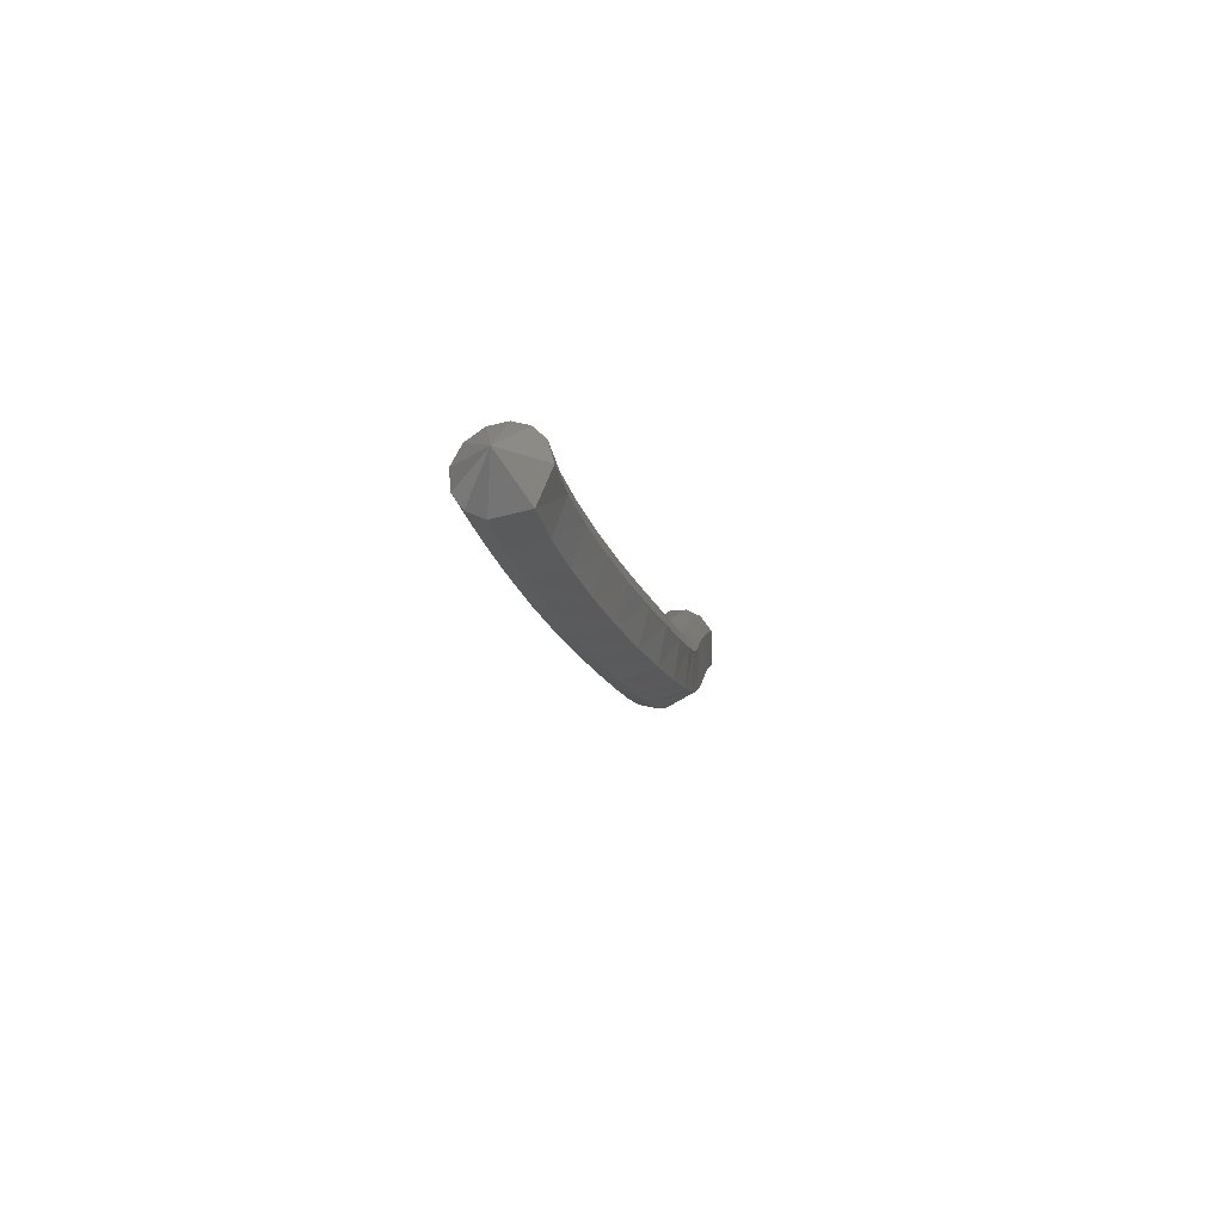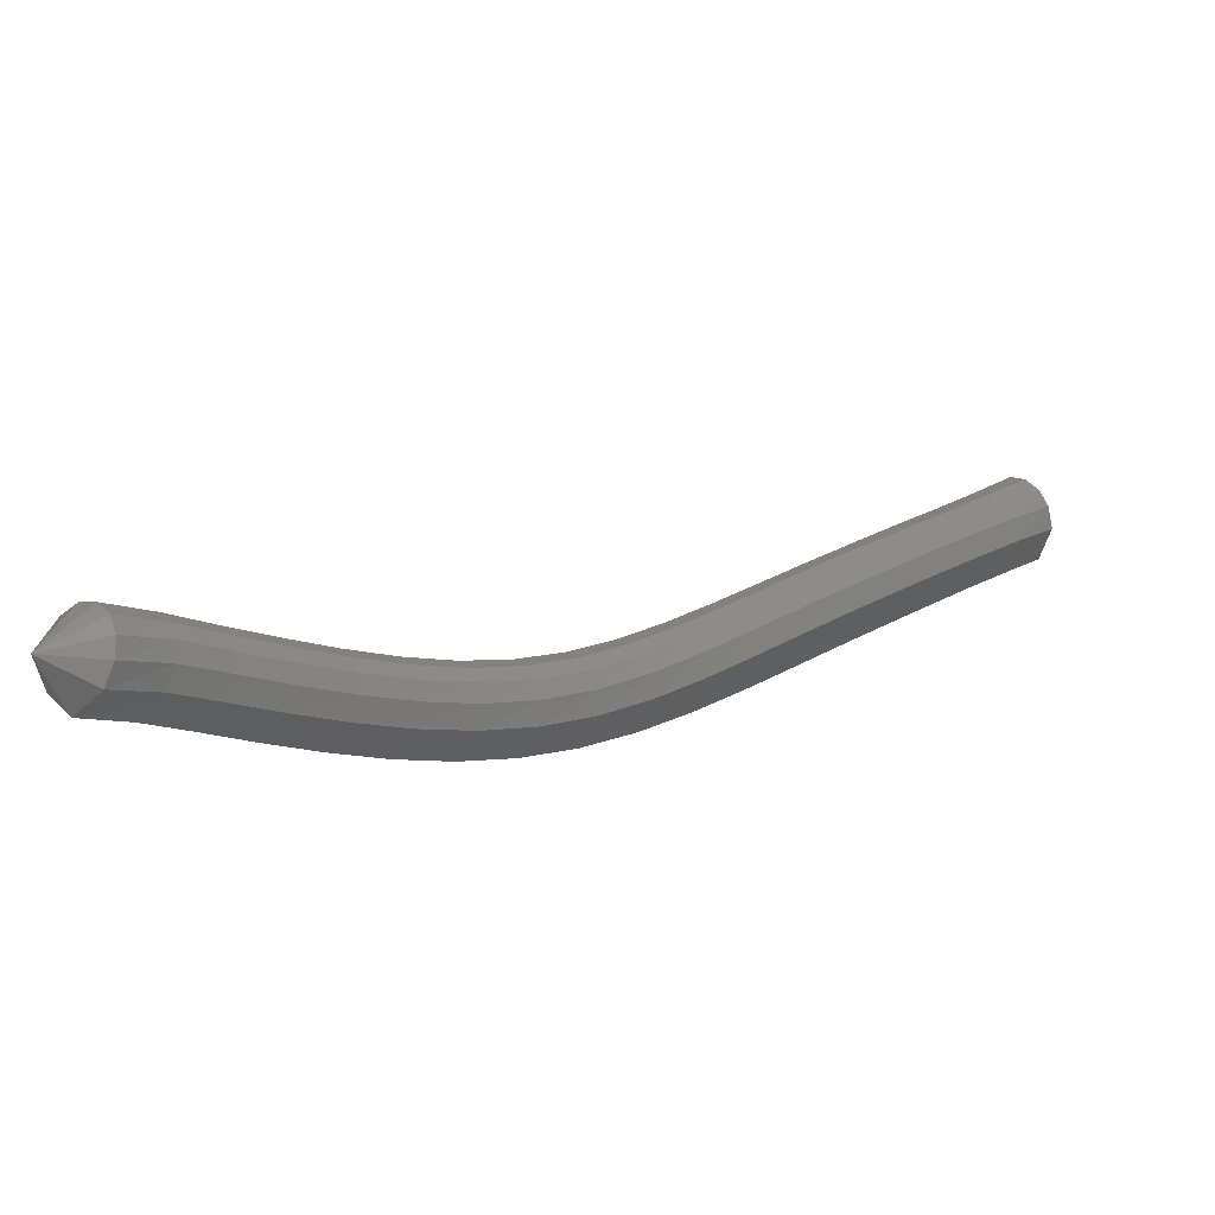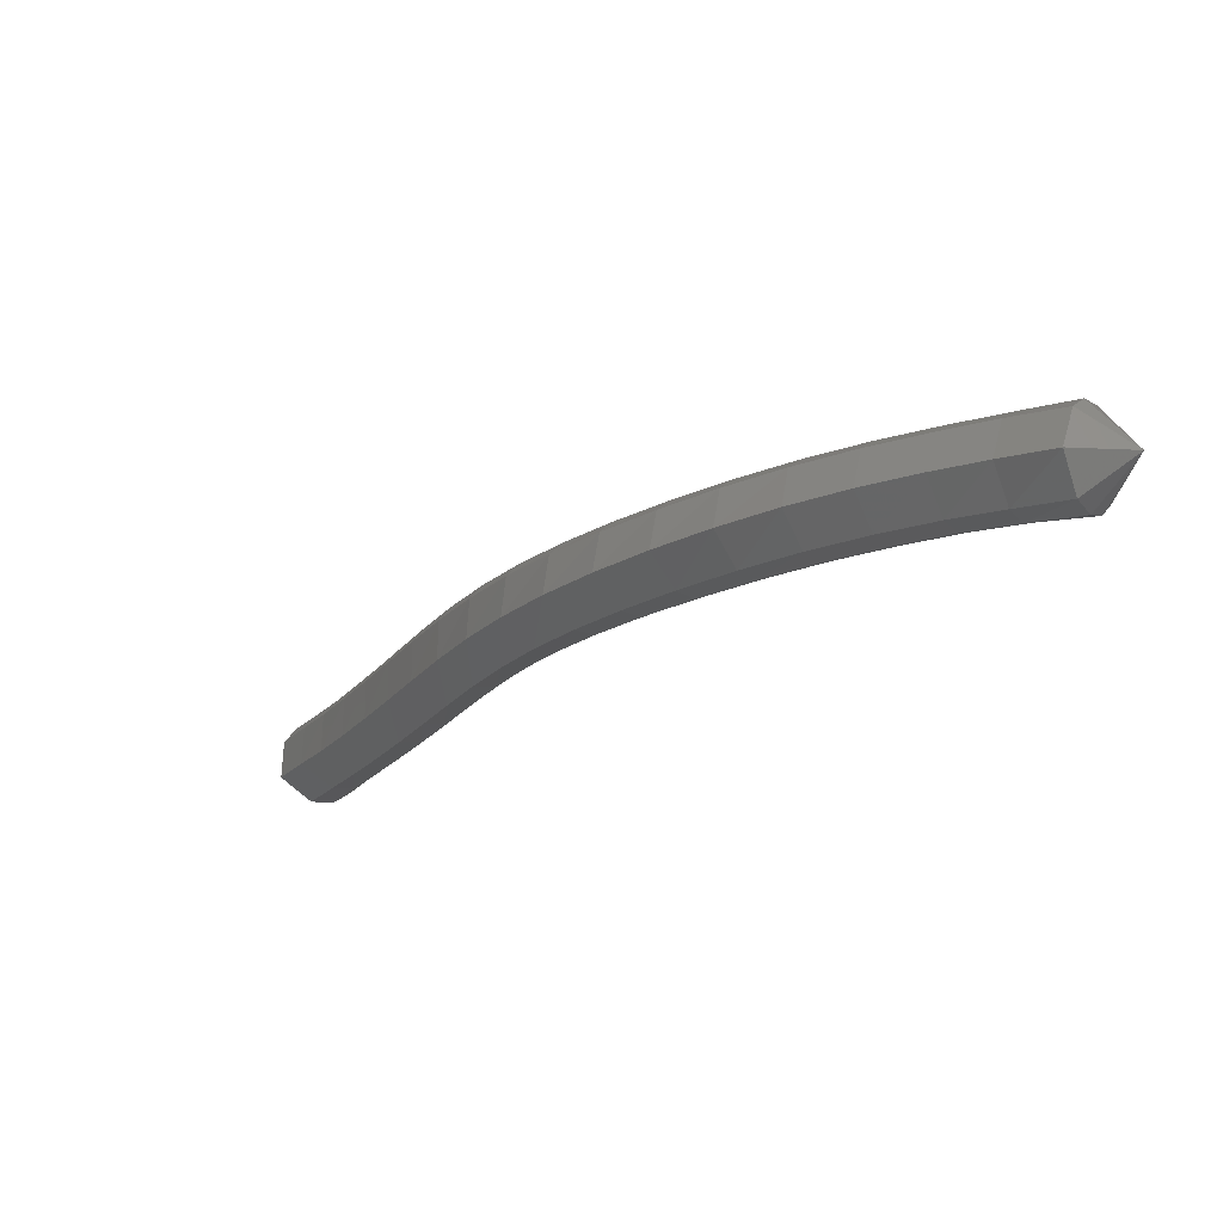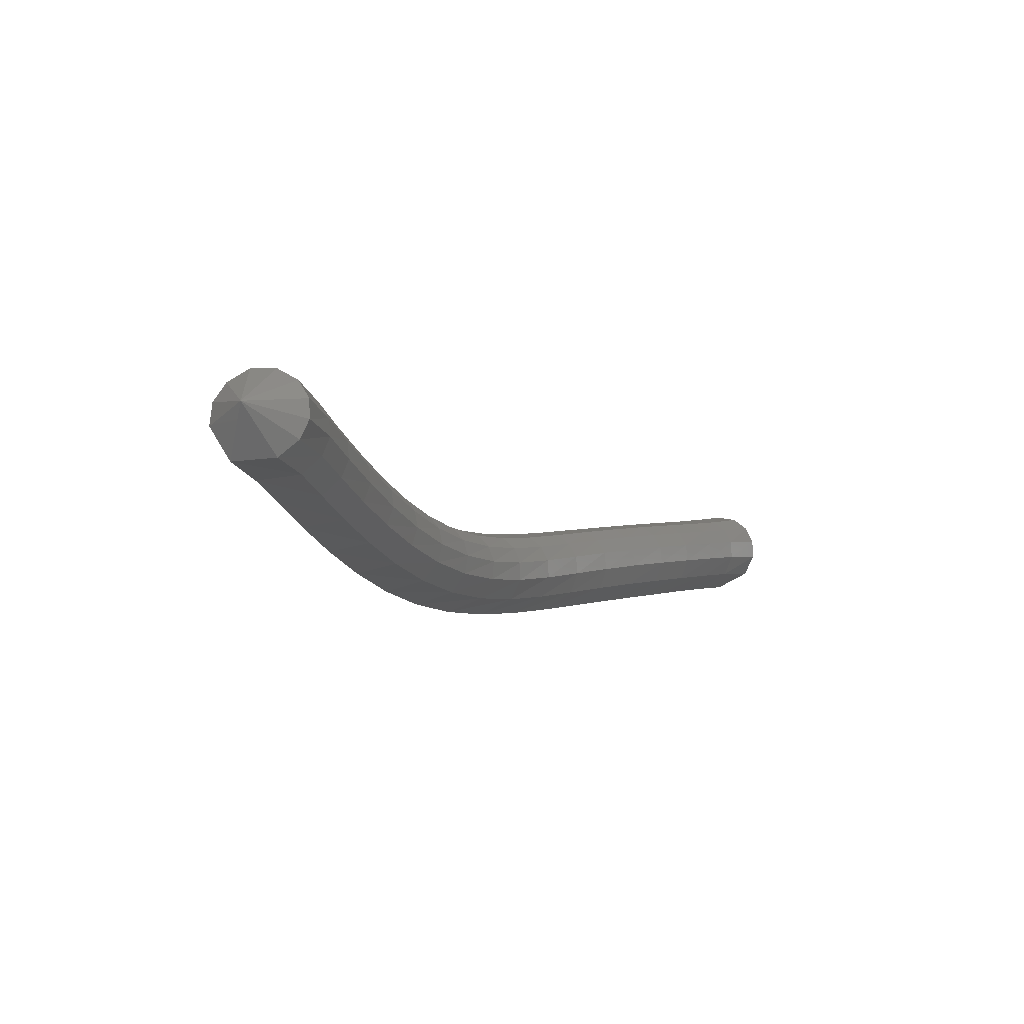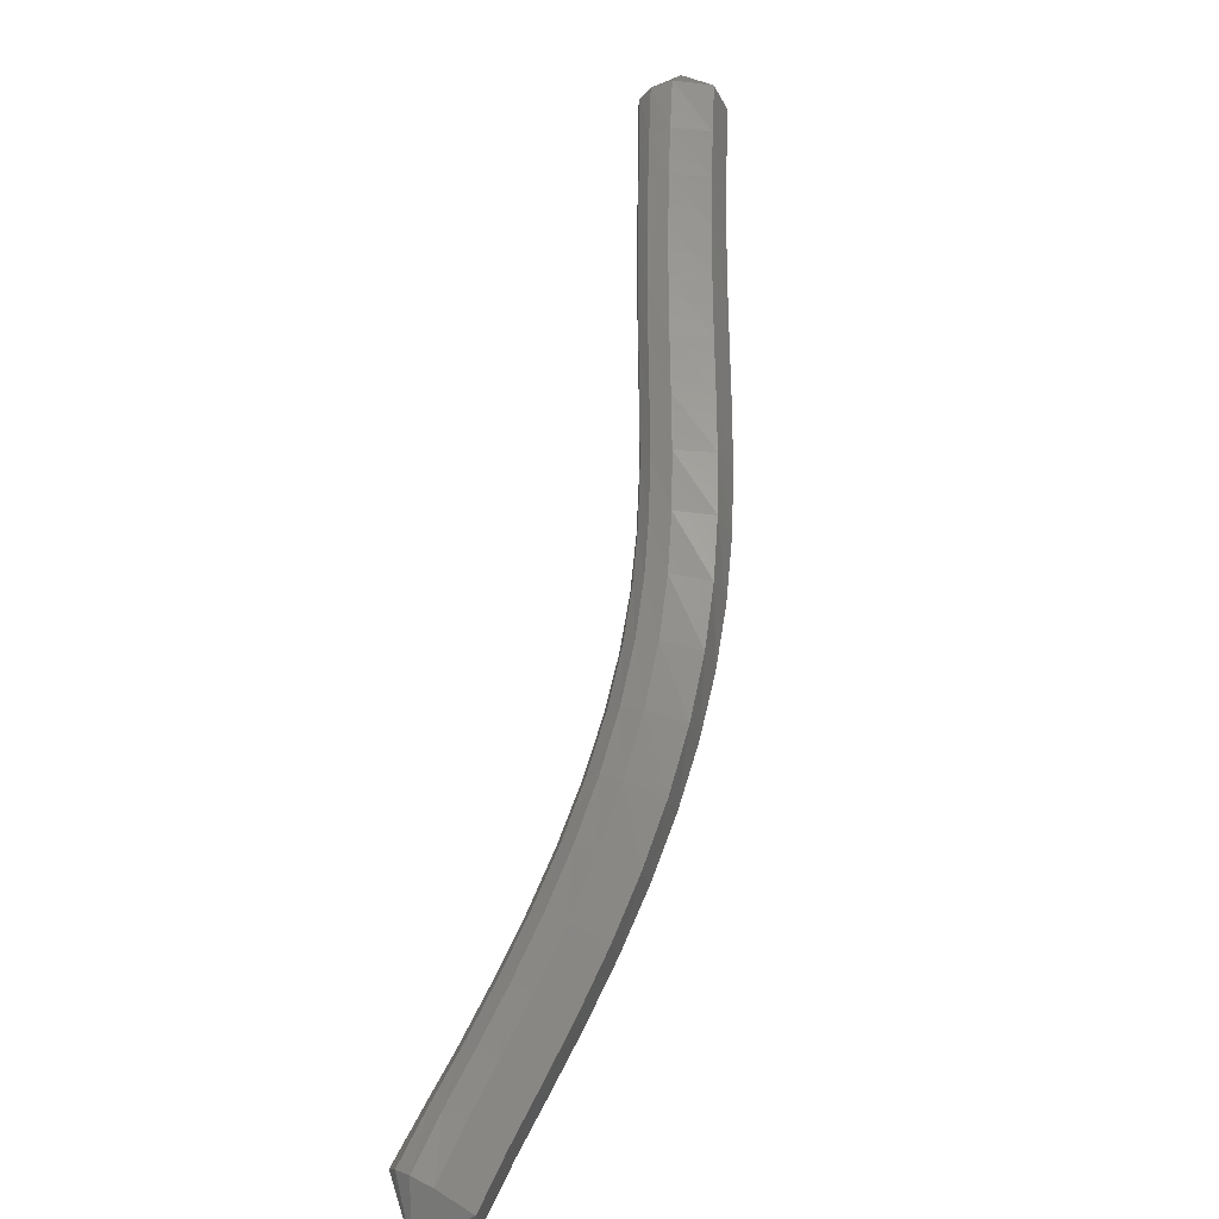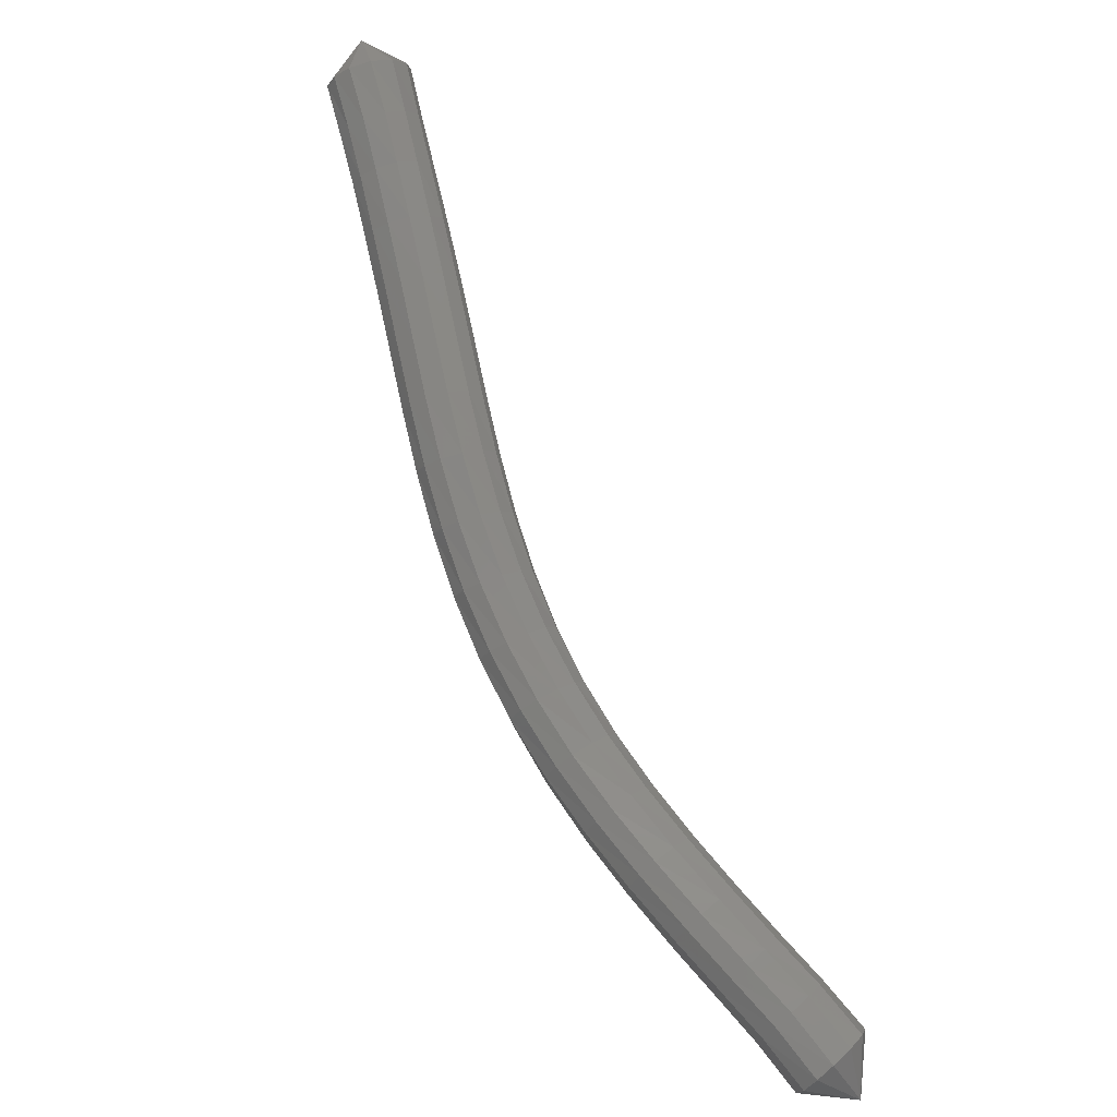
<metadata>
{"format":"stl","ext":"stl","renderer":"f3d","projection":"perspective","resolution":1024,"background":"white","views":[{"elev":-5.8,"azim":-44.7,"up":"+Z"},{"elev":-53.8,"azim":-17.8,"up":"+Y"},{"elev":-66.6,"azim":-136.1,"up":"+Y"},{"elev":-48.9,"azim":-53.9,"up":"+Y"},{"elev":-78.0,"azim":78.9,"up":"+Y"},{"elev":36.7,"azim":-118.0,"up":"+Y"}]}
</metadata>
<code>
# stl→obj: 211 verts, 440 faces
v 91.02 58.31 246.8
v 90.98 57.69 246.5
v 90.95 57.66 246.9
v 90.5 57.29 246.4
v 90.46 57.27 246.9
v 90.05 56.89 246.4
v 89.99 56.87 246.8
v 89.56 56.46 246.3
v 89.49 56.44 246.7
v 89.05 56.02 246.2
v 88.98 56 246.6
v 88.54 55.58 246.1
v 88.46 55.55 246.5
v 88.02 55.13 246
v 87.95 55.11 246.4
v 87.49 54.67 245.9
v 87.43 54.65 246.3
v 86.95 54.2 245.8
v 86.92 54.18 246.2
v 86.38 53.74 245.7
v 86.38 53.72 246.2
v 85.79 53.29 245.7
v 85.82 53.26 246.1
v 85.17 52.86 245.7
v 85.23 52.84 246.2
v 84.53 52.47 245.8
v 84.62 52.45 246.3
v 83.88 52.12 245.9
v 84 52.1 246.4
v 83.24 51.79 246.1
v 83.38 51.77 246.5
v 82.62 51.47 246.3
v 82.77 51.45 246.7
v 82.03 51.16 246.5
v 82.2 51.14 246.9
v 81.51 50.87 246.7
v 81.69 50.84 247.1
v 80.98 50.51 246.9
v 81.18 50.48 247.3
v 80.54 50.59 247.4
v 90.82 57.76 247.2
v 90.33 57.38 247.1
v 89.87 56.98 247
v 89.36 56.55 246.9
v 88.84 56.11 246.8
v 88.32 55.67 246.7
v 87.81 55.22 246.6
v 87.3 54.76 246.5
v 86.8 54.29 246.4
v 86.28 53.83 246.4
v 85.74 53.38 246.4
v 85.18 52.96 246.4
v 84.59 52.58 246.5
v 83.98 52.22 246.6
v 83.38 51.9 246.8
v 82.78 51.58 247
v 82.21 51.27 247.2
v 81.71 50.97 247.3
v 81.21 50.59 247.5
v 90.69 57.9 247.2
v 90.2 57.52 247.2
v 89.73 57.12 247.1
v 89.23 56.69 247
v 88.71 56.25 246.9
v 88.19 55.8 246.8
v 87.68 55.36 246.7
v 87.17 54.9 246.6
v 86.67 54.43 246.5
v 86.16 53.97 246.5
v 85.63 53.52 246.5
v 85.09 53.11 246.5
v 84.51 52.73 246.6
v 83.92 52.39 246.7
v 83.33 52.06 246.9
v 82.74 51.74 247.1
v 82.17 51.43 247.3
v 81.66 51.13 247.5
v 81.17 50.76 247.7
v 90.55 58.06 247.2
v 90.07 57.66 247.1
v 89.61 57.26 247.1
v 89.11 56.83 247
v 88.59 56.39 246.9
v 88.07 55.95 246.8
v 87.56 55.5 246.7
v 87.05 55.04 246.6
v 86.54 54.57 246.5
v 86.04 54.11 246.5
v 85.52 53.67 246.5
v 84.98 53.27 246.5
v 84.42 52.89 246.6
v 83.84 52.55 246.7
v 83.25 52.23 246.9
v 82.66 51.91 247.1
v 82.09 51.59 247.3
v 81.58 51.3 247.5
v 81.08 50.93 247.7
v 90.43 58.21 247.1
v 89.97 57.79 247
v 89.51 57.4 247
v 89.01 56.97 246.9
v 88.49 56.53 246.8
v 87.97 56.08 246.7
v 87.46 55.63 246.6
v 86.95 55.17 246.5
v 86.44 54.71 246.4
v 85.93 54.25 246.4
v 85.41 53.82 246.4
v 84.87 53.41 246.5
v 84.32 53.05 246.5
v 83.74 52.71 246.7
v 83.15 52.39 246.9
v 82.56 52.07 247
v 81.98 51.75 247.3
v 81.47 51.46 247.5
v 80.95 51.11 247.7
v 90.35 58.33 246.9
v 89.89 57.91 246.9
v 89.44 57.51 246.8
v 88.94 57.08 246.7
v 88.43 56.64 246.6
v 87.92 56.2 246.5
v 87.4 55.75 246.4
v 86.88 55.29 246.3
v 86.36 54.82 246.2
v 85.84 54.37 246.2
v 85.31 53.93 246.2
v 84.77 53.54 246.3
v 84.21 53.18 246.4
v 83.63 52.84 246.5
v 83.03 52.52 246.7
v 82.44 52.2 246.9
v 81.86 51.89 247.1
v 81.34 51.59 247.3
v 80.8 51.25 247.5
v 90.36 58.36 246.7
v 89.89 57.95 246.6
v 89.45 57.55 246.5
v 88.95 57.13 246.4
v 88.44 56.69 246.3
v 87.93 56.24 246.2
v 87.41 55.79 246.1
v 86.88 55.33 246
v 86.35 54.86 246
v 85.81 54.41 245.9
v 85.27 53.98 246
v 84.71 53.59 246
v 84.14 53.23 246.2
v 83.55 52.89 246.3
v 82.94 52.57 246.5
v 82.33 52.25 246.7
v 81.75 51.94 246.9
v 81.22 51.64 247.1
v 80.67 51.29 247.3
v 90.45 58.29 246.4
v 89.98 57.88 246.4
v 89.54 57.48 246.3
v 89.05 57.06 246.2
v 88.55 56.62 246.1
v 88.04 56.17 246
v 87.52 55.72 245.9
v 86.98 55.26 245.8
v 86.44 54.8 245.7
v 85.88 54.34 245.7
v 85.32 53.91 245.7
v 84.74 53.51 245.8
v 84.14 53.15 245.9
v 83.53 52.81 246.1
v 82.91 52.49 246.2
v 82.3 52.17 246.4
v 81.71 51.86 246.7
v 81.17 51.56 246.9
v 80.63 51.2 247.1
v 90.59 58.16 246.3
v 90.11 57.76 246.2
v 89.67 57.36 246.2
v 89.18 56.93 246.1
v 88.68 56.49 246
v 88.17 56.05 245.9
v 87.65 55.6 245.8
v 87.12 55.14 245.7
v 86.56 54.67 245.6
v 85.99 54.21 245.6
v 85.41 53.78 245.6
v 84.81 53.37 245.6
v 84.2 53.01 245.7
v 83.57 52.67 245.9
v 82.94 52.34 246.1
v 82.32 52.02 246.3
v 81.72 51.71 246.5
v 81.19 51.41 246.7
v 80.65 51.05 246.9
v 90.75 57.98 246.3
v 90.27 57.59 246.2
v 89.83 57.19 246.1
v 89.34 56.76 246.1
v 88.83 56.32 246
v 88.32 55.88 245.8
v 87.81 55.43 245.7
v 87.27 54.97 245.6
v 86.72 54.5 245.6
v 86.14 54.04 245.5
v 85.54 53.6 245.5
v 84.93 53.19 245.6
v 84.3 52.81 245.7
v 83.66 52.47 245.8
v 83.02 52.14 246
v 82.39 51.82 246.2
v 81.8 51.51 246.4
v 81.27 51.21 246.6
v 80.74 50.85 246.8
f 1 1 2
f 2 1 3
f 2 3 4
f 4 3 5
f 4 5 6
f 6 5 7
f 6 7 8
f 8 7 9
f 8 9 10
f 10 9 11
f 10 11 12
f 12 11 13
f 12 13 14
f 14 13 15
f 14 15 16
f 16 15 17
f 16 17 18
f 18 17 19
f 18 19 20
f 20 19 21
f 20 21 22
f 22 21 23
f 22 23 24
f 24 23 25
f 24 25 26
f 26 25 27
f 26 27 28
f 28 27 29
f 28 29 30
f 30 29 31
f 30 31 32
f 32 31 33
f 32 33 34
f 34 33 35
f 34 35 36
f 36 35 37
f 36 37 38
f 38 37 39
f 38 39 40
f 40 39 40
f 1 1 3
f 3 1 41
f 3 41 5
f 5 41 42
f 5 42 7
f 7 42 43
f 7 43 9
f 9 43 44
f 9 44 11
f 11 44 45
f 11 45 13
f 13 45 46
f 13 46 15
f 15 46 47
f 15 47 17
f 17 47 48
f 17 48 19
f 19 48 49
f 19 49 21
f 21 49 50
f 21 50 23
f 23 50 51
f 23 51 25
f 25 51 52
f 25 52 27
f 27 52 53
f 27 53 29
f 29 53 54
f 29 54 31
f 31 54 55
f 31 55 33
f 33 55 56
f 33 56 35
f 35 56 57
f 35 57 37
f 37 57 58
f 37 58 39
f 39 58 59
f 39 59 40
f 40 59 40
f 1 1 41
f 41 1 60
f 41 60 42
f 42 60 61
f 42 61 43
f 43 61 62
f 43 62 44
f 44 62 63
f 44 63 45
f 45 63 64
f 45 64 46
f 46 64 65
f 46 65 47
f 47 65 66
f 47 66 48
f 48 66 67
f 48 67 49
f 49 67 68
f 49 68 50
f 50 68 69
f 50 69 51
f 51 69 70
f 51 70 52
f 52 70 71
f 52 71 53
f 53 71 72
f 53 72 54
f 54 72 73
f 54 73 55
f 55 73 74
f 55 74 56
f 56 74 75
f 56 75 57
f 57 75 76
f 57 76 58
f 58 76 77
f 58 77 59
f 59 77 78
f 59 78 40
f 40 78 40
f 1 1 60
f 60 1 79
f 60 79 61
f 61 79 80
f 61 80 62
f 62 80 81
f 62 81 63
f 63 81 82
f 63 82 64
f 64 82 83
f 64 83 65
f 65 83 84
f 65 84 66
f 66 84 85
f 66 85 67
f 67 85 86
f 67 86 68
f 68 86 87
f 68 87 69
f 69 87 88
f 69 88 70
f 70 88 89
f 70 89 71
f 71 89 90
f 71 90 72
f 72 90 91
f 72 91 73
f 73 91 92
f 73 92 74
f 74 92 93
f 74 93 75
f 75 93 94
f 75 94 76
f 76 94 95
f 76 95 77
f 77 95 96
f 77 96 78
f 78 96 97
f 78 97 40
f 40 97 40
f 1 1 79
f 79 1 98
f 79 98 80
f 80 98 99
f 80 99 81
f 81 99 100
f 81 100 82
f 82 100 101
f 82 101 83
f 83 101 102
f 83 102 84
f 84 102 103
f 84 103 85
f 85 103 104
f 85 104 86
f 86 104 105
f 86 105 87
f 87 105 106
f 87 106 88
f 88 106 107
f 88 107 89
f 89 107 108
f 89 108 90
f 90 108 109
f 90 109 91
f 91 109 110
f 91 110 92
f 92 110 111
f 92 111 93
f 93 111 112
f 93 112 94
f 94 112 113
f 94 113 95
f 95 113 114
f 95 114 96
f 96 114 115
f 96 115 97
f 97 115 116
f 97 116 40
f 40 116 40
f 1 1 98
f 98 1 117
f 98 117 99
f 99 117 118
f 99 118 100
f 100 118 119
f 100 119 101
f 101 119 120
f 101 120 102
f 102 120 121
f 102 121 103
f 103 121 122
f 103 122 104
f 104 122 123
f 104 123 105
f 105 123 124
f 105 124 106
f 106 124 125
f 106 125 107
f 107 125 126
f 107 126 108
f 108 126 127
f 108 127 109
f 109 127 128
f 109 128 110
f 110 128 129
f 110 129 111
f 111 129 130
f 111 130 112
f 112 130 131
f 112 131 113
f 113 131 132
f 113 132 114
f 114 132 133
f 114 133 115
f 115 133 134
f 115 134 116
f 116 134 135
f 116 135 40
f 40 135 40
f 1 1 117
f 117 1 136
f 117 136 118
f 118 136 137
f 118 137 119
f 119 137 138
f 119 138 120
f 120 138 139
f 120 139 121
f 121 139 140
f 121 140 122
f 122 140 141
f 122 141 123
f 123 141 142
f 123 142 124
f 124 142 143
f 124 143 125
f 125 143 144
f 125 144 126
f 126 144 145
f 126 145 127
f 127 145 146
f 127 146 128
f 128 146 147
f 128 147 129
f 129 147 148
f 129 148 130
f 130 148 149
f 130 149 131
f 131 149 150
f 131 150 132
f 132 150 151
f 132 151 133
f 133 151 152
f 133 152 134
f 134 152 153
f 134 153 135
f 135 153 154
f 135 154 40
f 40 154 40
f 1 1 136
f 136 1 155
f 136 155 137
f 137 155 156
f 137 156 138
f 138 156 157
f 138 157 139
f 139 157 158
f 139 158 140
f 140 158 159
f 140 159 141
f 141 159 160
f 141 160 142
f 142 160 161
f 142 161 143
f 143 161 162
f 143 162 144
f 144 162 163
f 144 163 145
f 145 163 164
f 145 164 146
f 146 164 165
f 146 165 147
f 147 165 166
f 147 166 148
f 148 166 167
f 148 167 149
f 149 167 168
f 149 168 150
f 150 168 169
f 150 169 151
f 151 169 170
f 151 170 152
f 152 170 171
f 152 171 153
f 153 171 172
f 153 172 154
f 154 172 173
f 154 173 40
f 40 173 40
f 1 1 155
f 155 1 174
f 155 174 156
f 156 174 175
f 156 175 157
f 157 175 176
f 157 176 158
f 158 176 177
f 158 177 159
f 159 177 178
f 159 178 160
f 160 178 179
f 160 179 161
f 161 179 180
f 161 180 162
f 162 180 181
f 162 181 163
f 163 181 182
f 163 182 164
f 164 182 183
f 164 183 165
f 165 183 184
f 165 184 166
f 166 184 185
f 166 185 167
f 167 185 186
f 167 186 168
f 168 186 187
f 168 187 169
f 169 187 188
f 169 188 170
f 170 188 189
f 170 189 171
f 171 189 190
f 171 190 172
f 172 190 191
f 172 191 173
f 173 191 192
f 173 192 40
f 40 192 40
f 1 1 174
f 174 1 193
f 174 193 175
f 175 193 194
f 175 194 176
f 176 194 195
f 176 195 177
f 177 195 196
f 177 196 178
f 178 196 197
f 178 197 179
f 179 197 198
f 179 198 180
f 180 198 199
f 180 199 181
f 181 199 200
f 181 200 182
f 182 200 201
f 182 201 183
f 183 201 202
f 183 202 184
f 184 202 203
f 184 203 185
f 185 203 204
f 185 204 186
f 186 204 205
f 186 205 187
f 187 205 206
f 187 206 188
f 188 206 207
f 188 207 189
f 189 207 208
f 189 208 190
f 190 208 209
f 190 209 191
f 191 209 210
f 191 210 192
f 192 210 211
f 192 211 40
f 40 211 40
f 1 1 193
f 193 1 2
f 193 2 194
f 194 2 4
f 194 4 195
f 195 4 6
f 195 6 196
f 196 6 8
f 196 8 197
f 197 8 10
f 197 10 198
f 198 10 12
f 198 12 199
f 199 12 14
f 199 14 200
f 200 14 16
f 200 16 201
f 201 16 18
f 201 18 202
f 202 18 20
f 202 20 203
f 203 20 22
f 203 22 204
f 204 22 24
f 204 24 205
f 205 24 26
f 205 26 206
f 206 26 28
f 206 28 207
f 207 28 30
f 207 30 208
f 208 30 32
f 208 32 209
f 209 32 34
f 209 34 210
f 210 34 36
f 210 36 211
f 211 36 38
f 211 38 40
f 40 38 40

</code>
